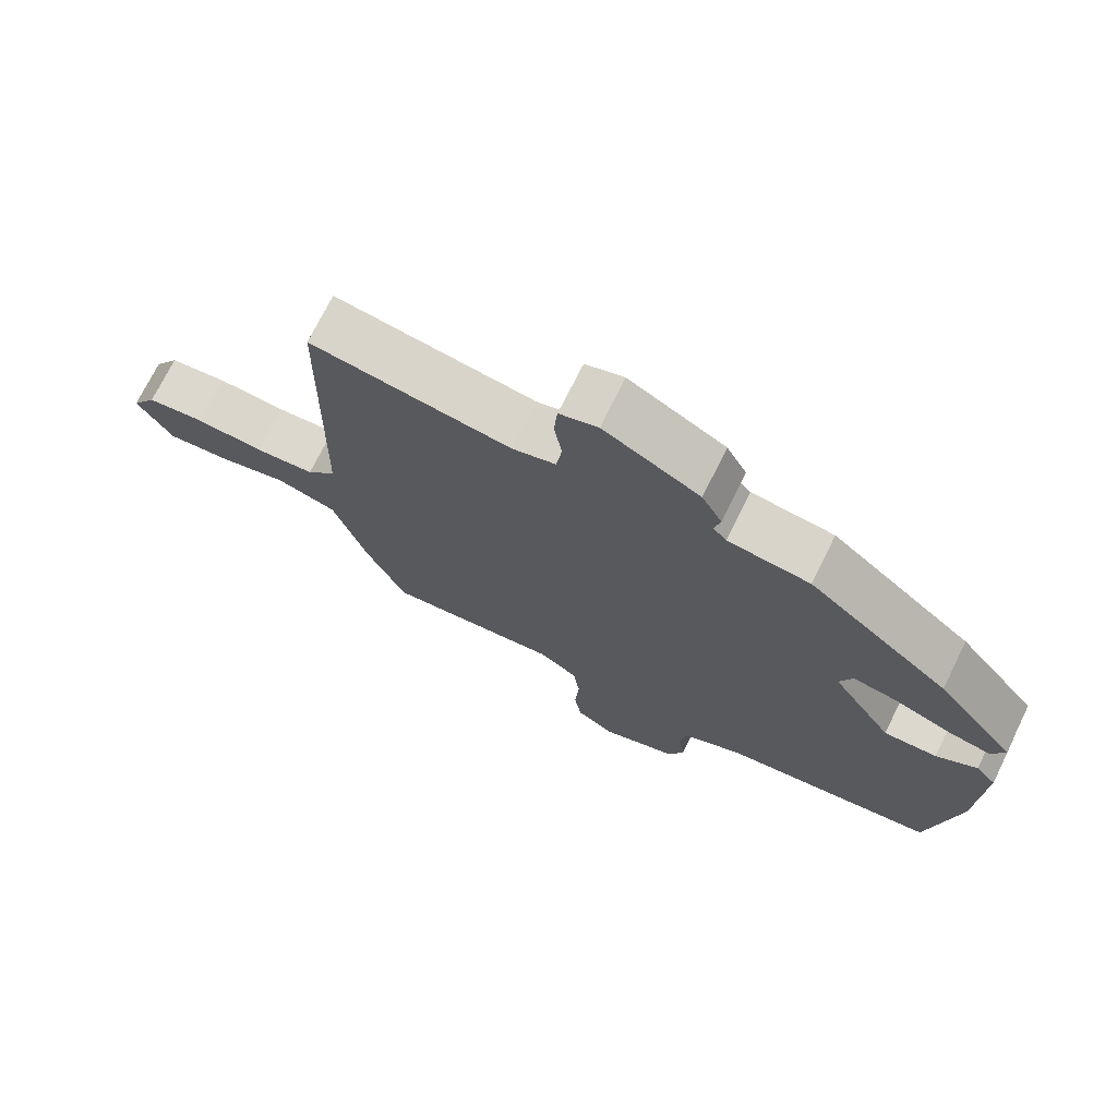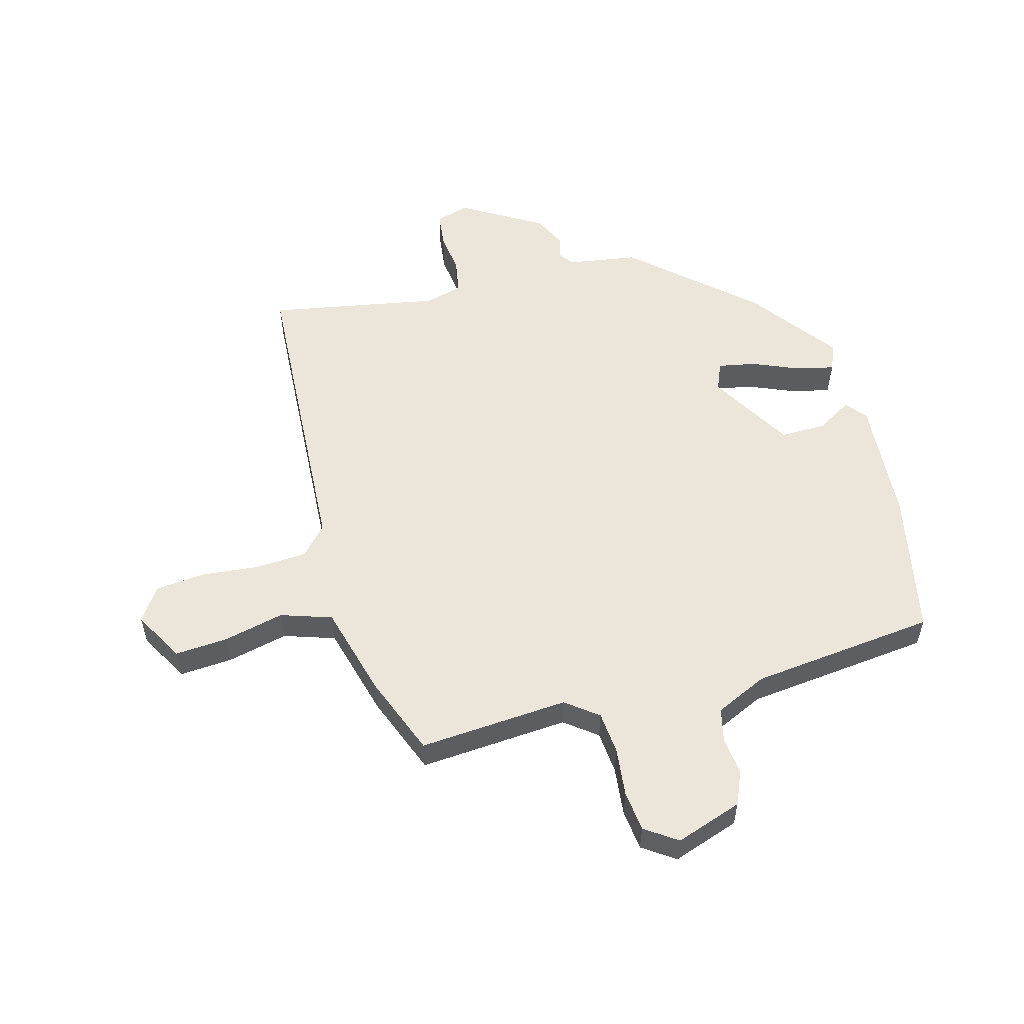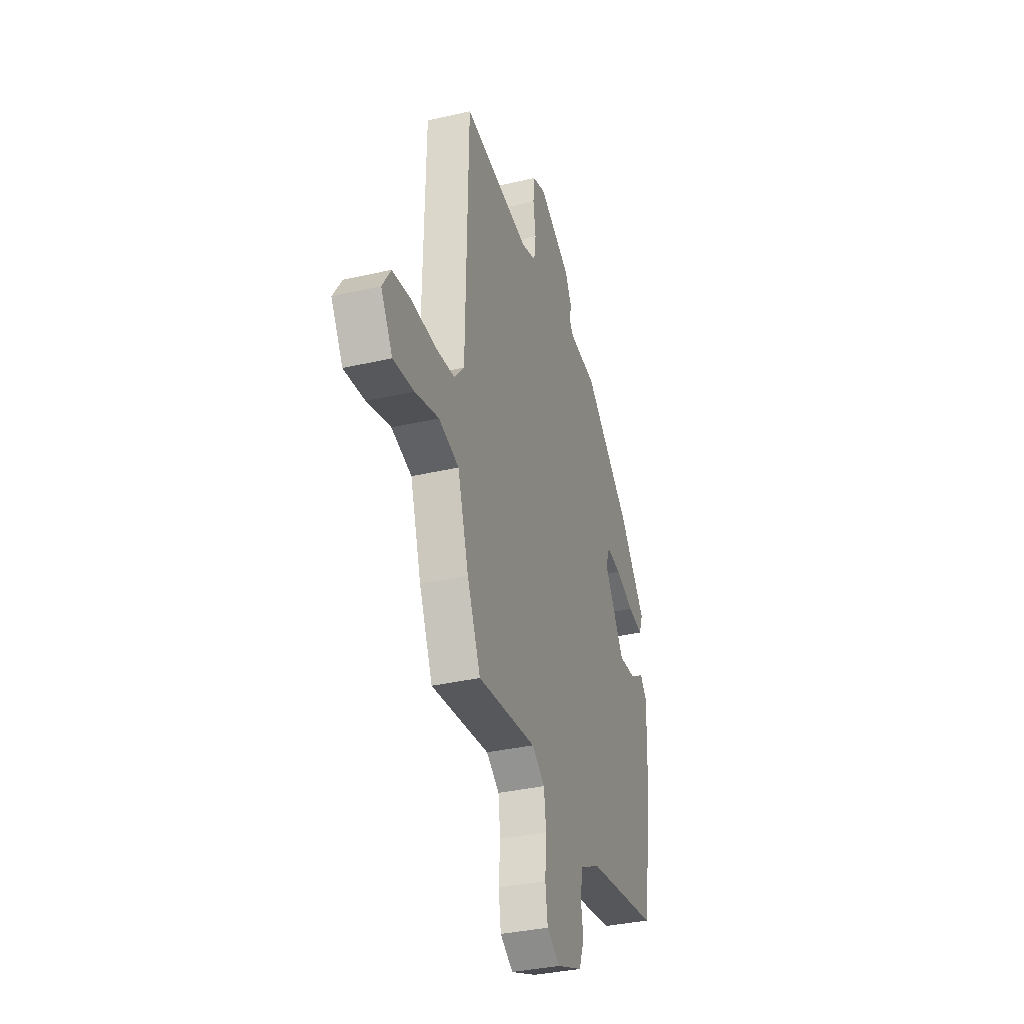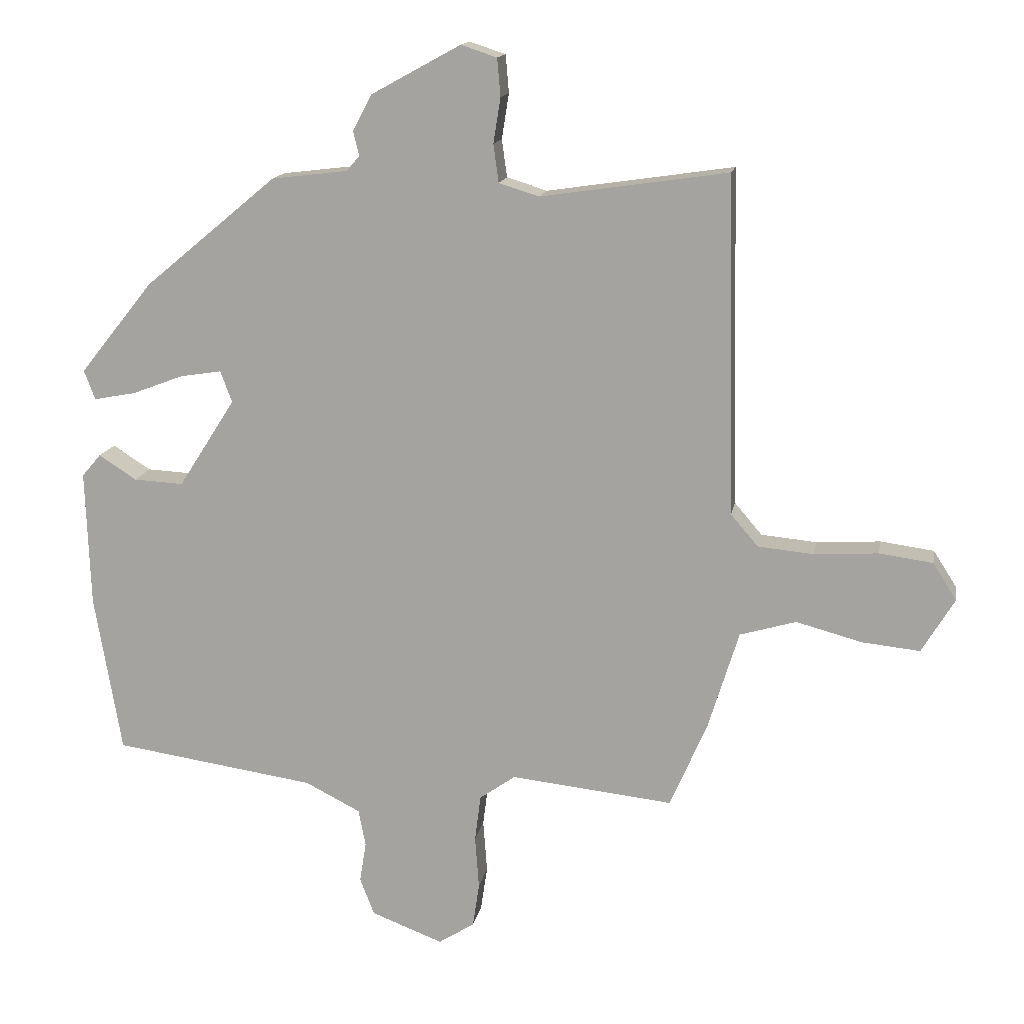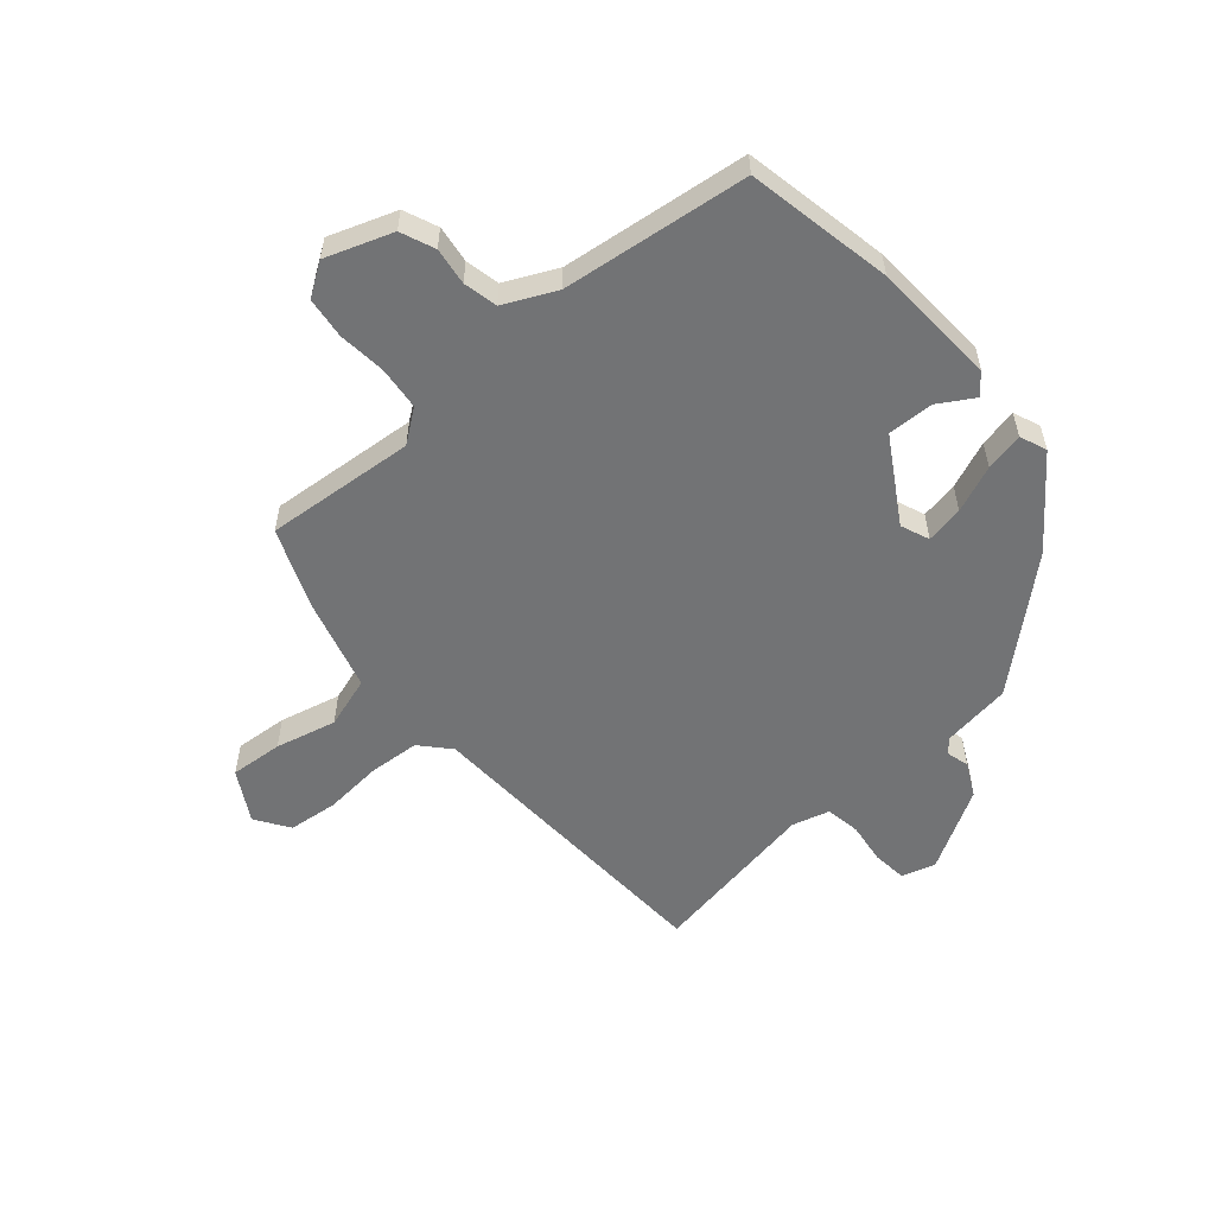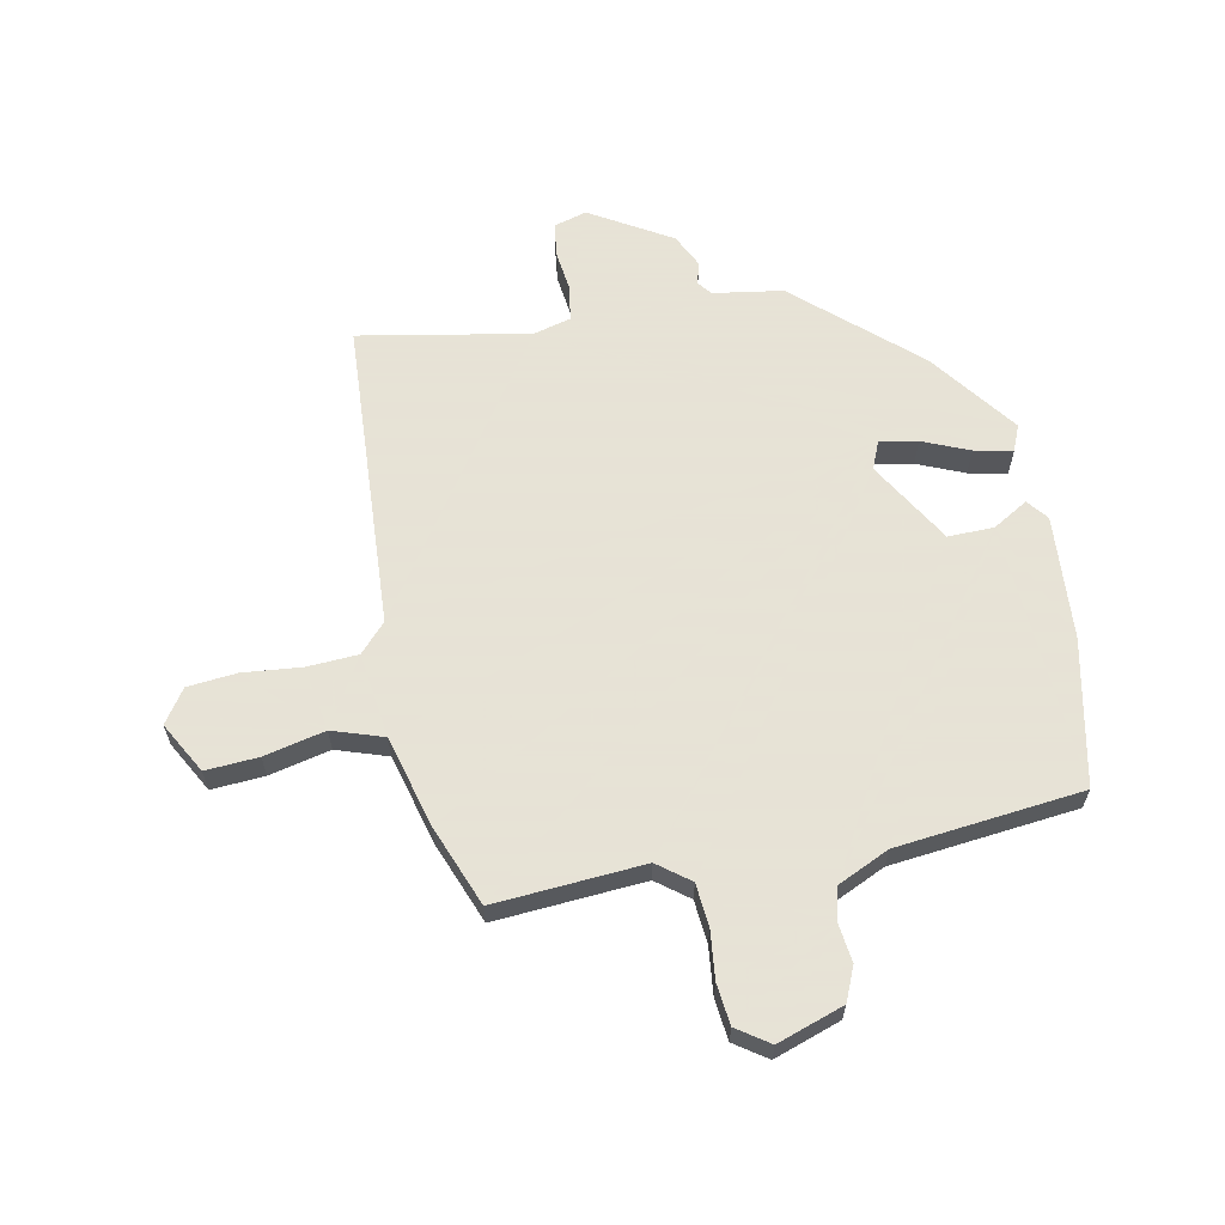
<metadata>
{"format":"obj","ext":"obj","renderer":"f3d","projection":"perspective","resolution":1024,"background":"white","views":[{"elev":72.8,"azim":-153.7,"up":"+Z"},{"elev":55.4,"azim":166.8,"up":"+Y"},{"elev":-34.5,"azim":107.4,"up":"+Z"},{"elev":14.6,"azim":10.2,"up":"+Z"},{"elev":-55.8,"azim":-137.8,"up":"+Y"},{"elev":62.8,"azim":170.9,"up":"+Y"}]}
</metadata>
<code>
v 0.472 0.07 0.493
v 0.483 0.07 -0.026
v 0.525 0.07 -0.075
v 0.61 0.07 -0.083
v 0.708 0.07 -0.077
v 0.79 0.07 -0.088
v 0.826 0.07 -0.145
v 0.776 0.07 -0.228
v 0.688 0.07 -0.219
v 0.587 0.07 -0.192
v 0.501 0.07 -0.217
v 0.454 0.07 -0.369
v 0.397 0.07 -0.501
v 0.148 0.07 -0.474
v 0.093 0.07 -0.513
v 0.084 0.07 -0.584
v 0.09 0.07 -0.665
v 0.08 0.07 -0.733
v 0.025 0.07 -0.768
v -0.085 0.07 -0.726
v -0.107 0.07 -0.669
v -0.097 0.07 -0.607
v -0.108 0.07 -0.55
v -0.193 0.07 -0.507
v -0.502 0.07 -0.462
v -0.543 0.07 -0.218
v -0.55 0.07 -0.01
v -0.521 0.07 0.024
v -0.463 0.07 -0.013
v -0.387 0.07 -0.017
v -0.3 0.07 0.119
v -0.318 0.07 0.167
v -0.381 0.07 0.157
v -0.46 0.07 0.127
v -0.524 0.07 0.115
v -0.541 0.07 0.16
v -0.428 0.07 0.301
v -0.226 0.07 0.469
v -0.109 0.07 0.483
v -0.09 0.07 0.506
v -0.099 0.07 0.543
v -0.07 0.07 0.598
v 0.067 0.07 0.673
v 0.122 0.07 0.655
v 0.127 0.07 0.597
v 0.116 0.07 0.528
v 0.124 0.07 0.47
v 0.186 0.07 0.451
v 0.472 0 0.493
v 0.483 0 -0.026
v 0.525 0 -0.075
v 0.61 0 -0.083
v 0.708 0 -0.077
v 0.79 0 -0.088
v 0.826 0 -0.145
v 0.776 0 -0.228
v 0.688 0 -0.219
v 0.587 0 -0.192
v 0.501 0 -0.217
v 0.454 0 -0.369
v 0.397 0 -0.501
v 0.148 0 -0.474
v 0.093 0 -0.513
v 0.084 0 -0.584
v 0.09 0 -0.665
v 0.08 0 -0.733
v 0.025 0 -0.768
v -0.085 0 -0.726
v -0.107 0 -0.669
v -0.097 0 -0.607
v -0.108 0 -0.55
v -0.193 0 -0.507
v -0.502 0 -0.462
v -0.543 0 -0.218
v -0.55 0 -0.01
v -0.521 0 0.024
v -0.463 0 -0.013
v -0.387 0 -0.017
v -0.3 0 0.119
v -0.318 0 0.167
v -0.381 0 0.157
v -0.46 0 0.127
v -0.524 0 0.115
v -0.541 0 0.16
v -0.428 0 0.301
v -0.226 0 0.469
v -0.109 0 0.483
v -0.09 0 0.506
v -0.099 0 0.543
v -0.07 0 0.598
v 0.067 0 0.673
v 0.122 0 0.655
v 0.127 0 0.597
v 0.116 0 0.528
v 0.124 0 0.47
v 0.186 0 0.451
f 44 45 46
f 43 44 46
f 42 43 46
f 41 42 46
f 40 41 46
f 39 40 46 47
f 39 47 48
f 38 39 48
f 37 38 48
f 36 37 48
f 35 36 48
f 34 35 48
f 33 34 48
f 27 28 29
f 26 27 29
f 25 26 29
f 24 25 29
f 23 24 29 30
f 20 21 22
f 19 20 22
f 18 19 22
f 17 18 22
f 16 17 22
f 15 16 22 23
f 23 30 31
f 15 23 31
f 14 15 31
f 14 31 32
f 13 14 32
f 12 13 32
f 11 12 32
f 8 9 10
f 7 8 10
f 6 7 10
f 5 6 10
f 4 5 10
f 48 1 2
f 32 33 48
f 32 48 2
f 11 32 2 3
f 3 4 10 11
f 94 93 92
f 94 92 91
f 94 91 90
f 94 90 89
f 94 89 88
f 95 94 88 87
f 96 95 87
f 96 87 86
f 96 86 85
f 96 85 84
f 96 84 83
f 96 83 82
f 96 82 81
f 77 76 75
f 77 75 74
f 77 74 73
f 77 73 72
f 78 77 72 71
f 70 69 68
f 70 68 67
f 70 67 66
f 70 66 65
f 70 65 64
f 71 70 64 63
f 79 78 71
f 79 71 63
f 79 63 62
f 80 79 62
f 80 62 61
f 80 61 60
f 80 60 59
f 58 57 56
f 58 56 55
f 58 55 54
f 58 54 53
f 58 53 52
f 50 49 96
f 96 81 80
f 50 96 80
f 51 50 80 59
f 59 58 52 51
f 1 49 50 2
f 2 50 51 3
f 3 51 52 4
f 4 52 53 5
f 5 53 54 6
f 6 54 55 7
f 7 55 56 8
f 8 56 57 9
f 9 57 58 10
f 10 58 59 11
f 11 59 60 12
f 12 60 61 13
f 13 61 62 14
f 14 62 63 15
f 15 63 64 16
f 16 64 65 17
f 17 65 66 18
f 18 66 67 19
f 19 67 68 20
f 20 68 69 21
f 21 69 70 22
f 22 70 71 23
f 23 71 72 24
f 24 72 73 25
f 25 73 74 26
f 26 74 75 27
f 27 75 76 28
f 28 76 77 29
f 29 77 78 30
f 30 78 79 31
f 31 79 80 32
f 32 80 81 33
f 33 81 82 34
f 34 82 83 35
f 35 83 84 36
f 36 84 85 37
f 37 85 86 38
f 38 86 87 39
f 39 87 88 40
f 40 88 89 41
f 41 89 90 42
f 42 90 91 43
f 43 91 92 44
f 44 92 93 45
f 45 93 94 46
f 46 94 95 47
f 47 95 96 48
f 48 96 49 1

</code>
